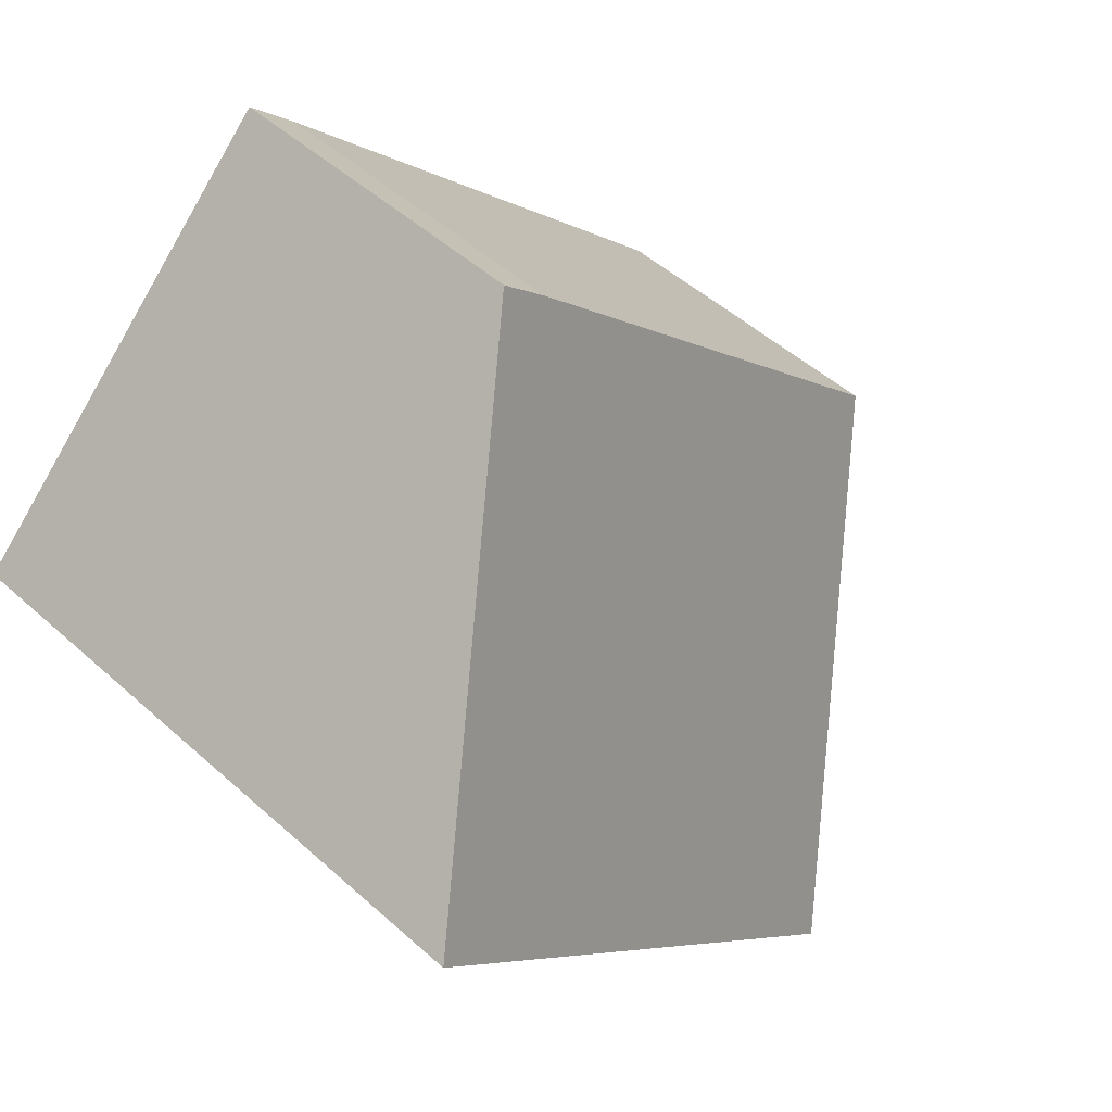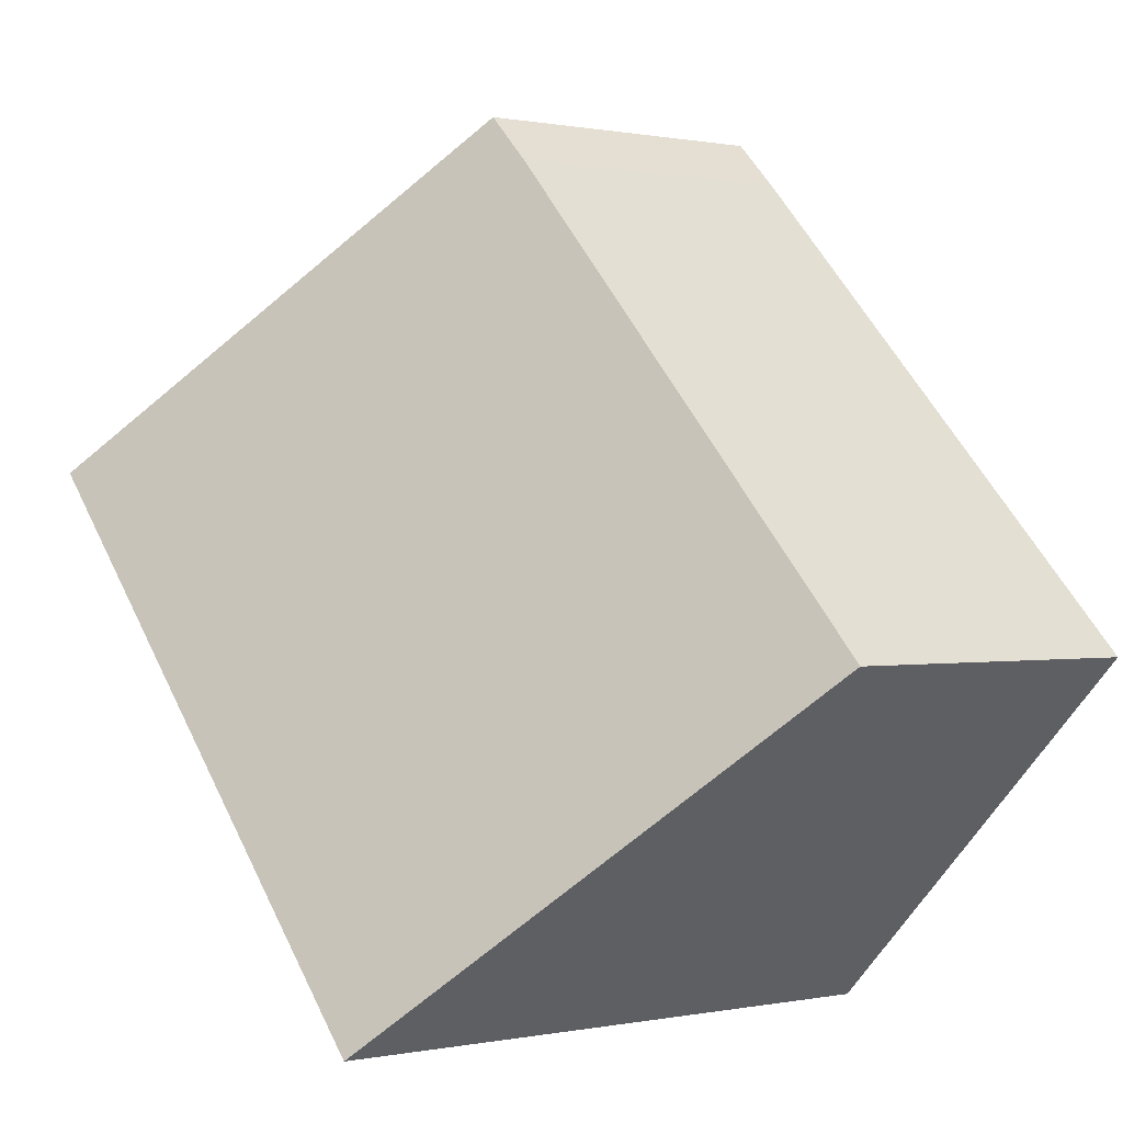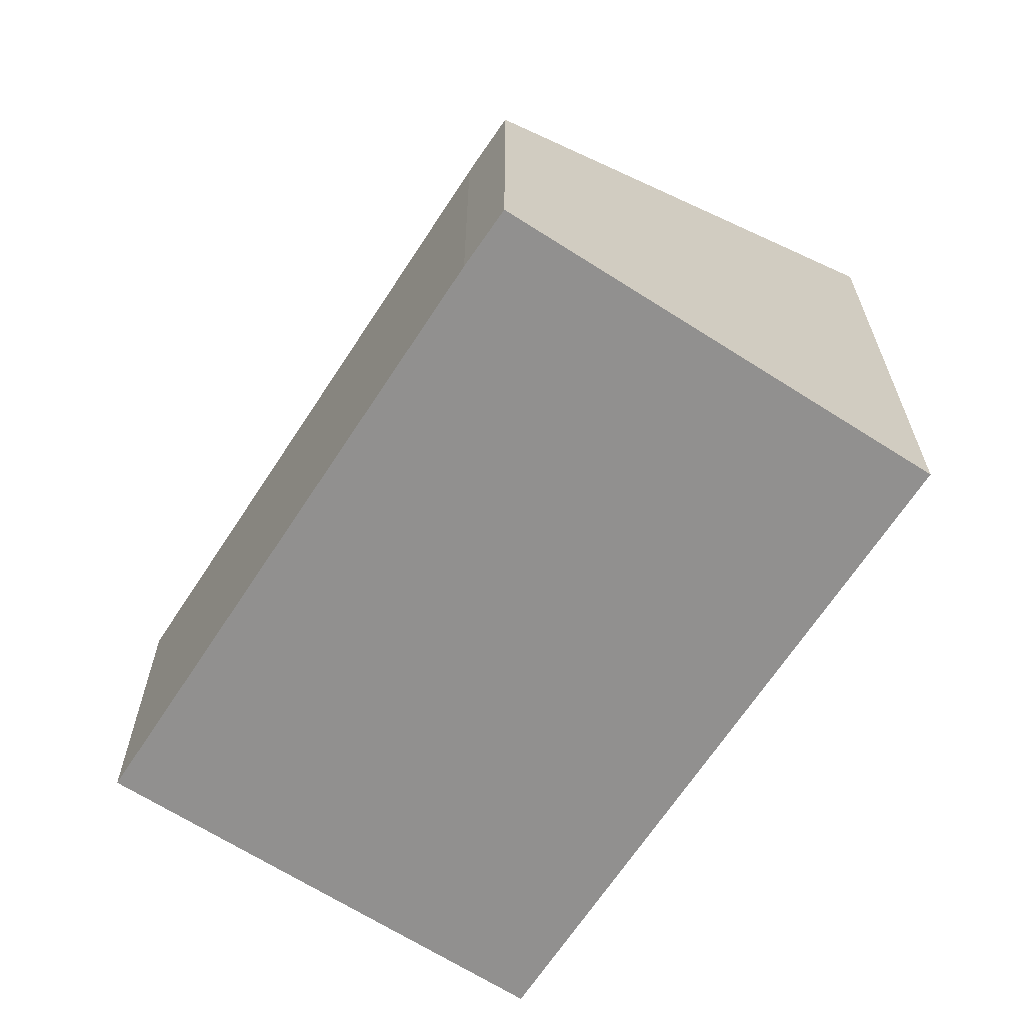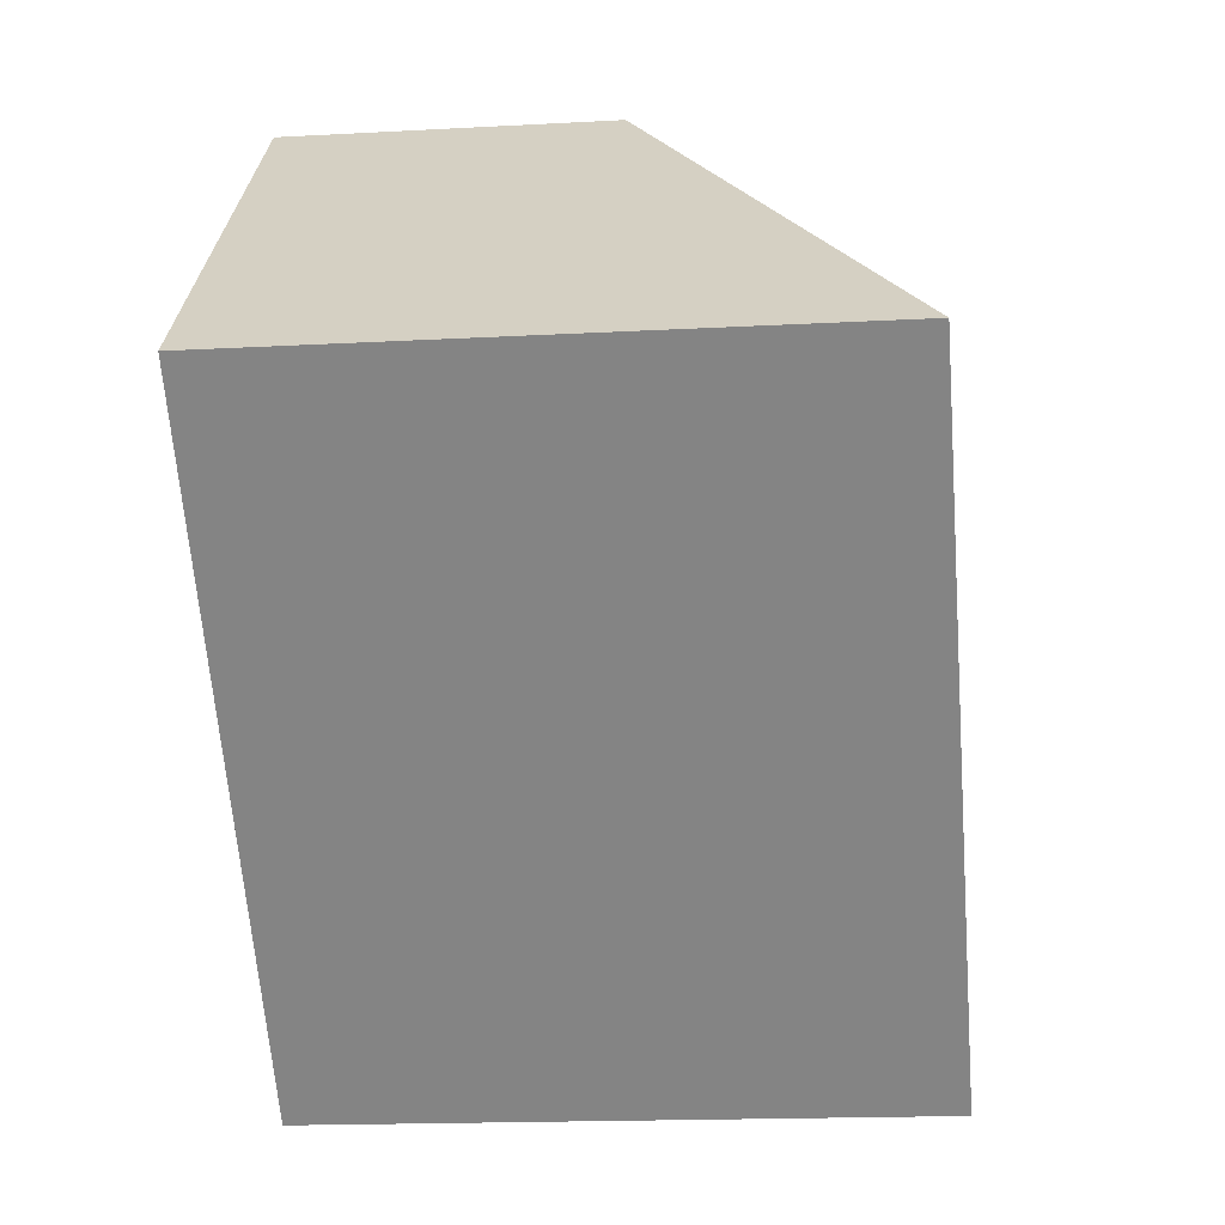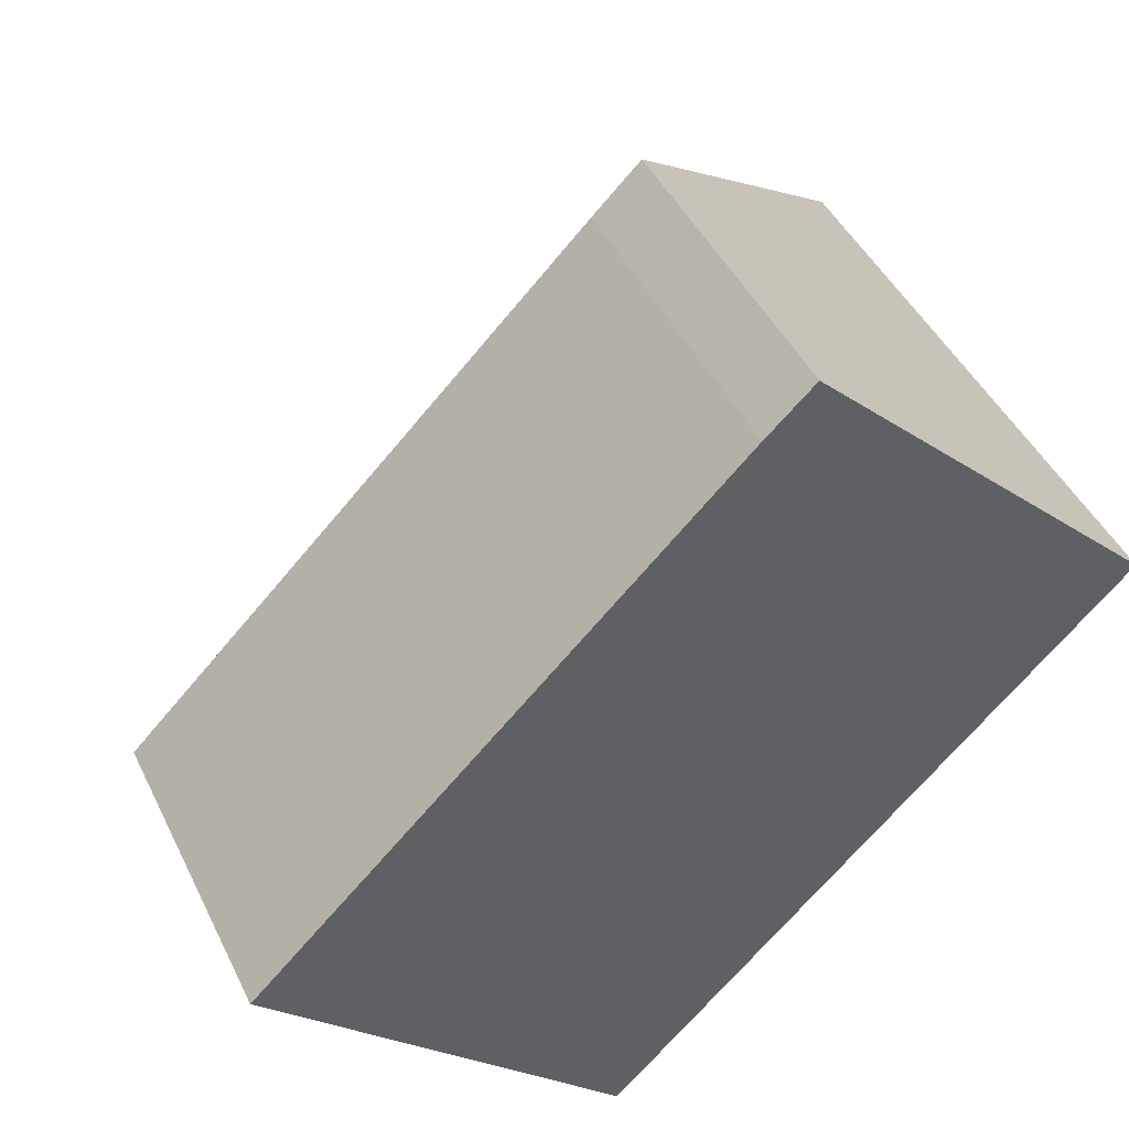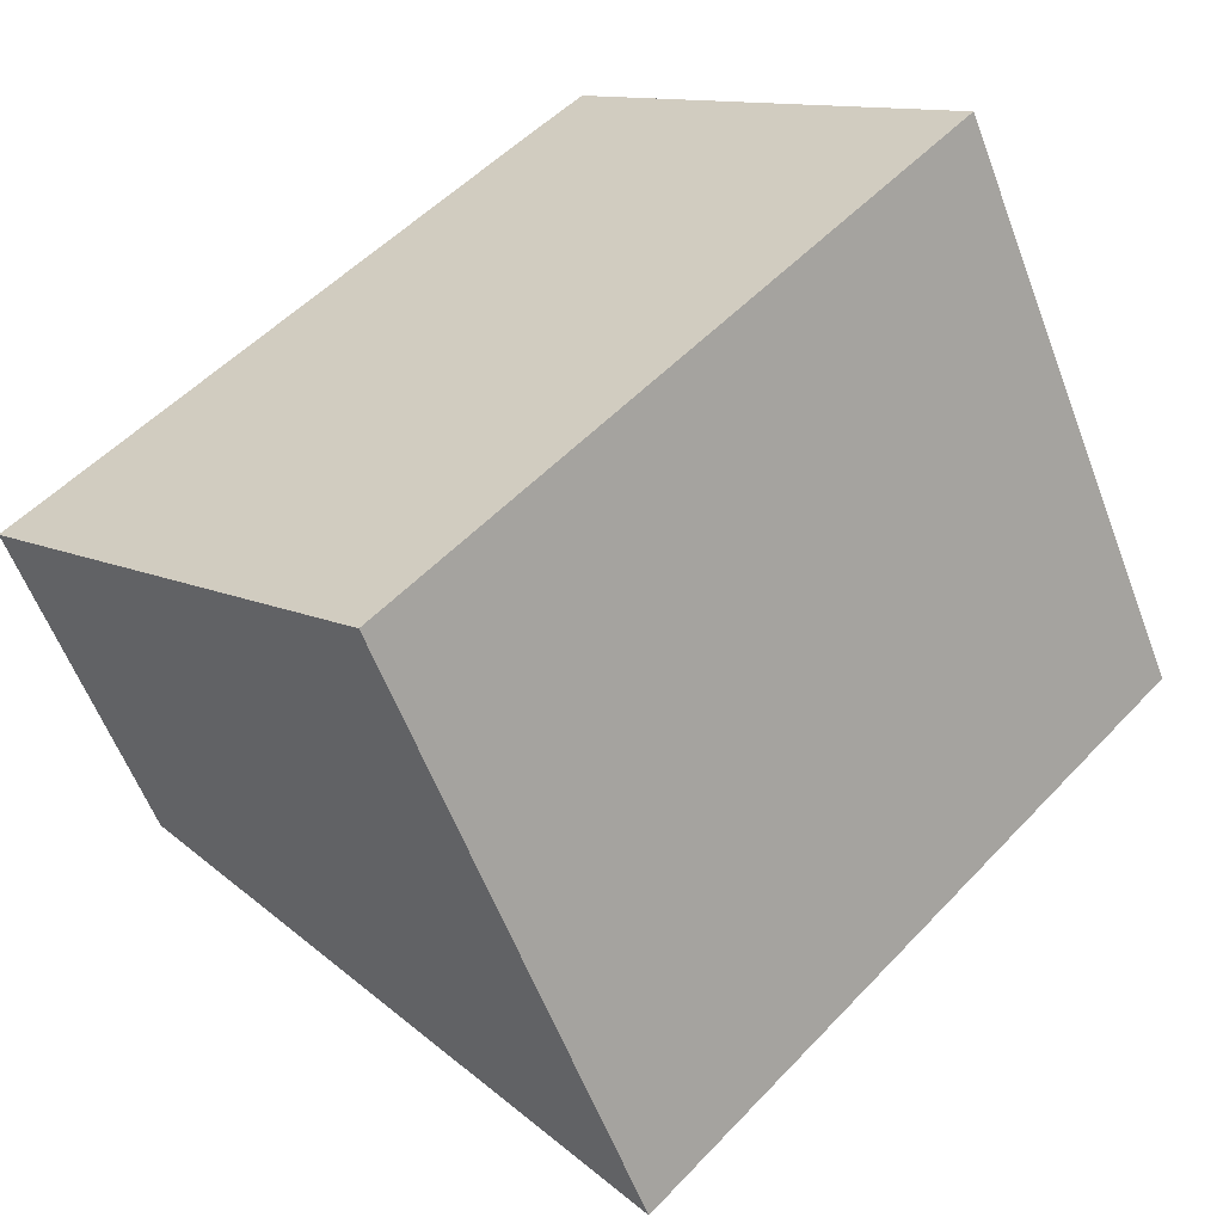
<metadata>
{"format":"obj","ext":"obj","renderer":"f3d","projection":"perspective","resolution":1024,"background":"white","views":[{"elev":49.7,"azim":134.7,"up":"+Z"},{"elev":0.3,"azim":-127.3,"up":"+Z"},{"elev":-65.7,"azim":11.7,"up":"+Y"},{"elev":-16.6,"azim":96.4,"up":"+Z"},{"elev":44.4,"azim":-24.6,"up":"+Z"},{"elev":-58.5,"azim":20.6,"up":"+Z"}]}
</metadata>
<code>
v  4.37 7.393 -4.312
v  6.381 3.957 6.419
v  10.72 7.393 2.153
v  5.786 3.943 5.848
v  0 3.926 2.404e-16
v  10.72 -1.318e-16 2.153
v  6.381 -3.93e-16 6.419
v  4.37 2.64e-16 -4.312
v  0 0 0
v  5.786 -3.581e-16 5.848
g defaultobject
f 1 2 3
f 2 1 4
f 4 1 5
f 2 6 3
f 6 2 7
f 6 1 3
f 1 6 8
f 8 5 1
f 5 8 9
f 5 10 4
f 10 5 9
f 4 7 2
f 7 4 10
f 7 8 6
f 8 7 10
f 8 10 9

</code>
